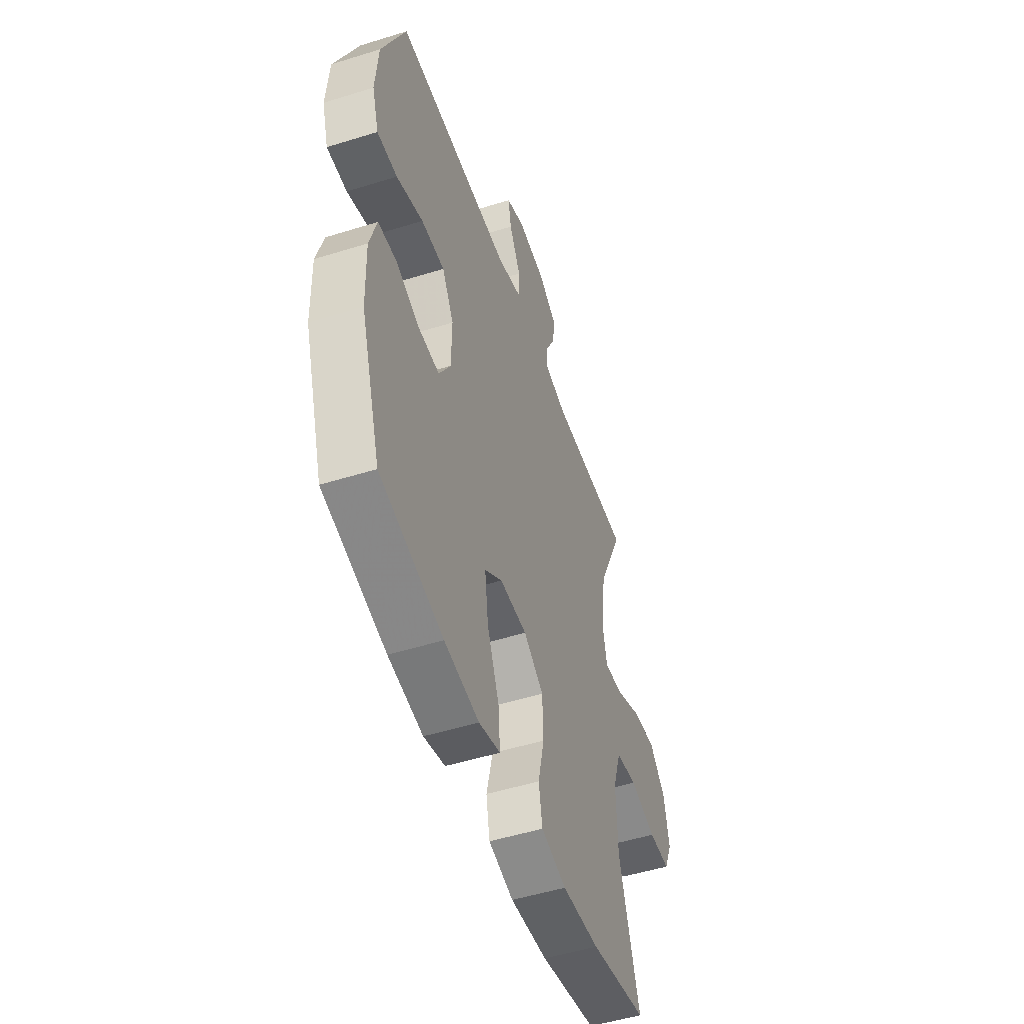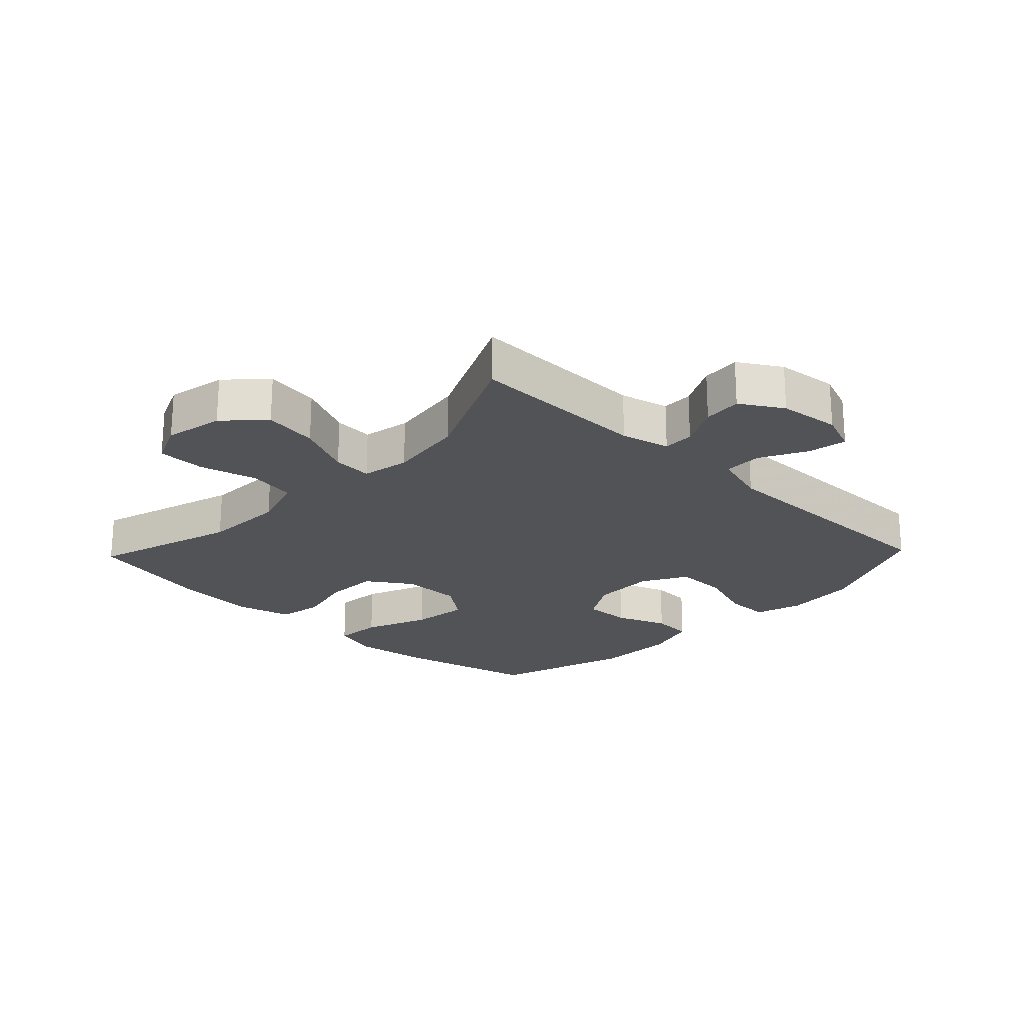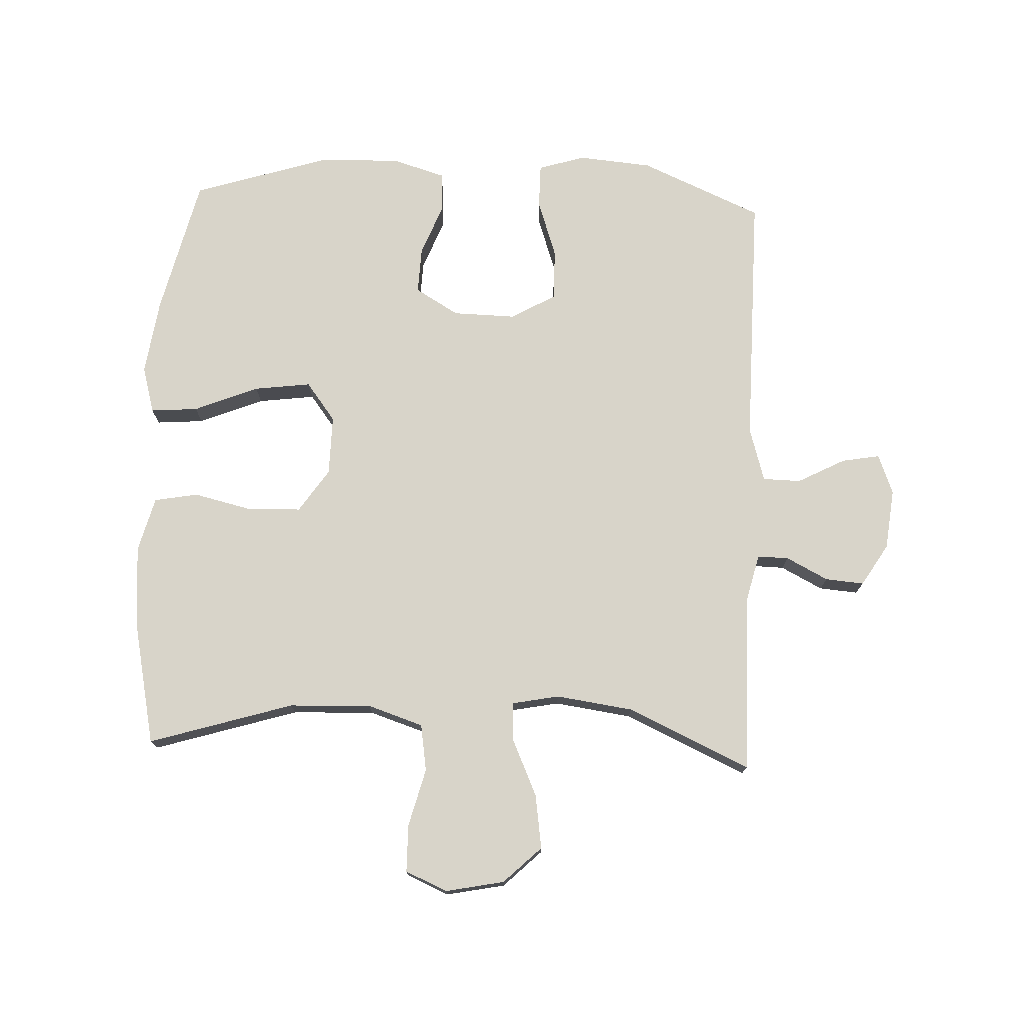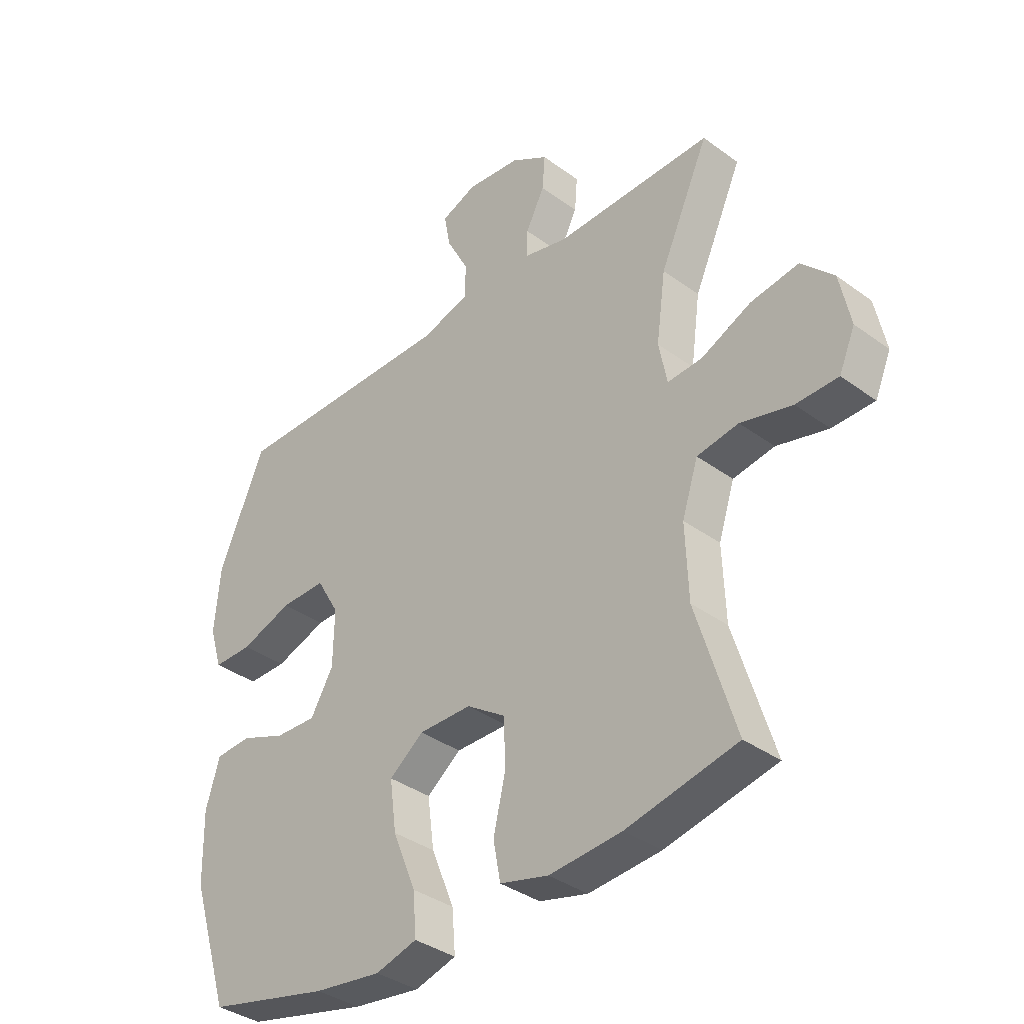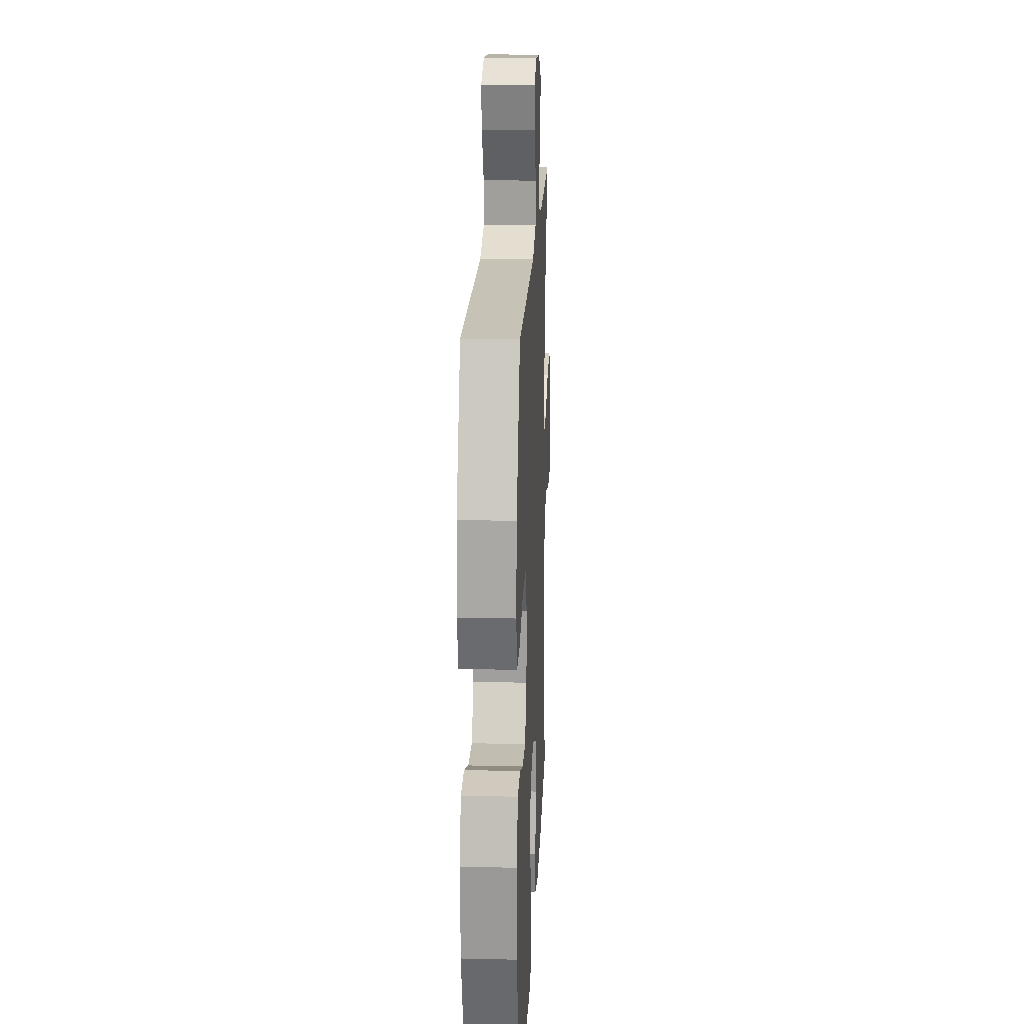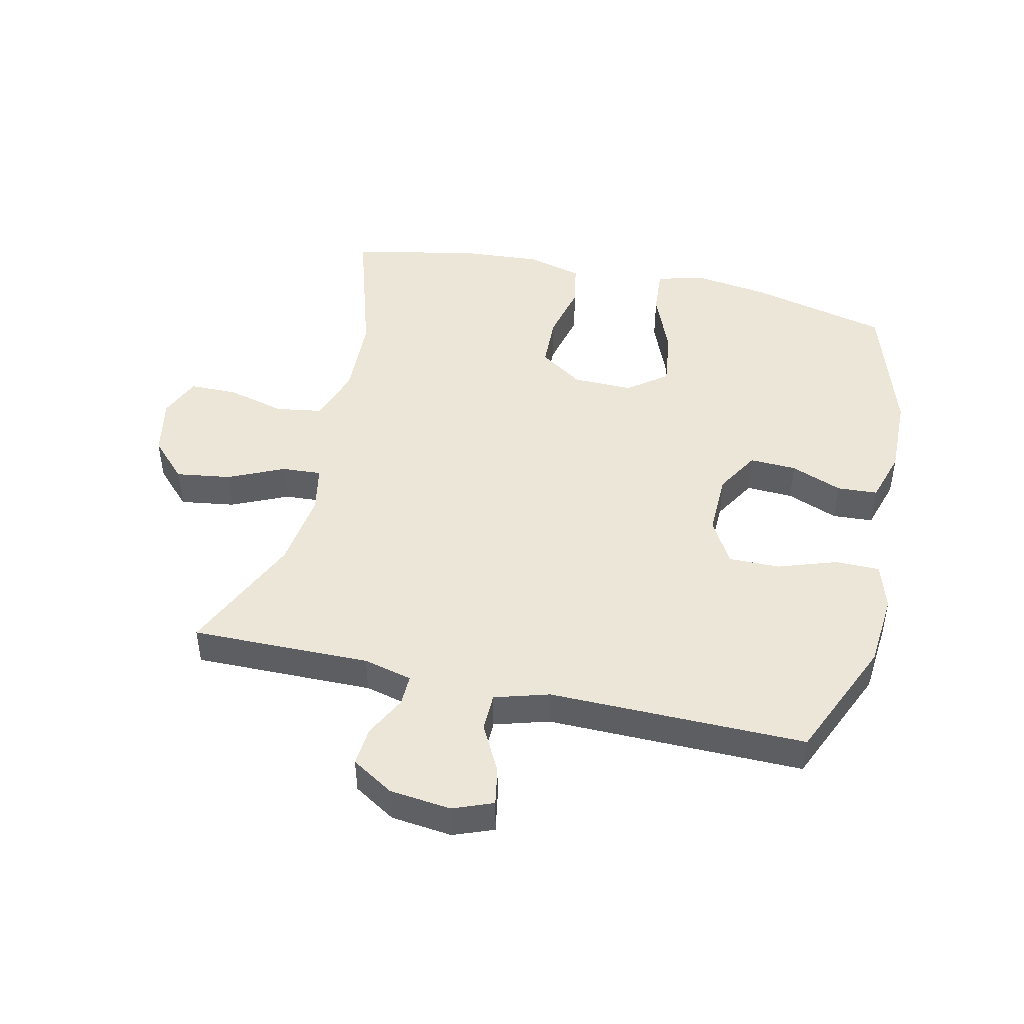
<metadata>
{"format":"obj","ext":"obj","renderer":"f3d","projection":"perspective","resolution":1024,"background":"white","views":[{"elev":-50.5,"azim":108.9,"up":"+Z"},{"elev":-22.4,"azim":-43.7,"up":"+Y"},{"elev":75.0,"azim":-87.5,"up":"+Y"},{"elev":-36.6,"azim":-133.5,"up":"+Z"},{"elev":19.3,"azim":92.6,"up":"+Z"},{"elev":46.4,"azim":12.9,"up":"+Y"}]}
</metadata>
<code>
v -0.5 0.07 -0.5
v -0.429 0.07 -0.269
v -0.424 0.07 -0.137
v -0.453 0.07 -0.048
v -0.528 0.07 -0.036
v -0.621 0.07 -0.06
v -0.697 0.07 -0.059
v -0.726 0.07 0.008
v -0.707 0.07 0.102
v -0.649 0.07 0.162
v -0.562 0.07 0.149
v -0.472 0.07 0.108
v -0.409 0.07 0.104
v -0.394 0.07 0.18
v -0.411 0.07 0.304
v -0.5 0.07 0.5
v -0.214 0.07 0.496
v -0.136 0.07 0.515
v -0.137 0.07 0.565
v -0.171 0.07 0.632
v -0.176 0.07 0.694
v -0.109 0.07 0.735
v -0.011 0.07 0.746
v 0.053 0.07 0.721
v 0.042 0.07 0.66
v 0.002 0.07 0.584
v 0.003 0.07 0.523
v 0.09 0.07 0.497
v 0.5 0.07 0.5
v 0.584 0.07 0.305
v 0.594 0.07 0.187
v 0.571 0.07 0.112
v 0.5 0.07 0.112
v 0.406 0.07 0.144
v 0.324 0.07 0.145
v 0.283 0.07 0.074
v 0.285 0.07 -0.027
v 0.326 0.07 -0.097
v 0.401 0.07 -0.094
v 0.483 0.07 -0.062
v 0.548 0.07 -0.066
v 0.573 0.07 -0.15
v 0.57 0.07 -0.279
v 0.5 0.07 -0.5
v 0.278 0.07 -0.553
v 0.156 0.07 -0.57
v 0.081 0.07 -0.549
v 0.087 0.07 -0.473
v 0.129 0.07 -0.37
v 0.141 0.07 -0.279
v 0.079 0.07 -0.232
v -0.017 0.07 -0.233
v -0.087 0.07 -0.28
v -0.09 0.07 -0.365
v -0.068 0.07 -0.459
v -0.081 0.07 -0.529
v -0.169 0.07 -0.552
v -0.3 0.07 -0.542
v -0.5 0 -0.5
v -0.429 0 -0.269
v -0.424 0 -0.137
v -0.453 0 -0.048
v -0.528 0 -0.036
v -0.621 0 -0.06
v -0.697 0 -0.059
v -0.726 0 0.008
v -0.707 0 0.102
v -0.649 0 0.162
v -0.562 0 0.149
v -0.472 0 0.108
v -0.409 0 0.104
v -0.394 0 0.18
v -0.411 0 0.304
v -0.5 0 0.5
v -0.214 0 0.496
v -0.136 0 0.515
v -0.137 0 0.565
v -0.171 0 0.632
v -0.176 0 0.694
v -0.109 0 0.735
v -0.011 0 0.746
v 0.053 0 0.721
v 0.042 0 0.66
v 0.002 0 0.584
v 0.003 0 0.523
v 0.09 0 0.497
v 0.5 0 0.5
v 0.584 0 0.305
v 0.594 0 0.187
v 0.571 0 0.112
v 0.5 0 0.112
v 0.406 0 0.144
v 0.324 0 0.145
v 0.283 0 0.074
v 0.285 0 -0.027
v 0.326 0 -0.097
v 0.401 0 -0.094
v 0.483 0 -0.062
v 0.548 0 -0.066
v 0.573 0 -0.15
v 0.57 0 -0.279
v 0.5 0 -0.5
v 0.278 0 -0.553
v 0.156 0 -0.57
v 0.081 0 -0.549
v 0.087 0 -0.473
v 0.129 0 -0.37
v 0.141 0 -0.279
v 0.079 0 -0.232
v -0.017 0 -0.233
v -0.087 0 -0.28
v -0.09 0 -0.365
v -0.068 0 -0.459
v -0.081 0 -0.529
v -0.169 0 -0.552
v -0.3 0 -0.542
f 57 58 1 2
f 54 55 56 57
f 53 54 57 2
f 52 53 2 3
f 51 52 3 4
f 46 47 48 49
f 46 49 50
f 45 46 50
f 44 45 50
f 43 44 50 51
f 39 40 41 42
f 38 39 42 43
f 31 32 33 34
f 31 34 35
f 28 29 30 31
f 27 28 31 35
f 23 24 25 26
f 23 26 27
f 22 23 27
f 19 20 21 22
f 18 19 22 27
f 17 18 27 35
f 15 16 17 35
f 9 10 11 12
f 9 12 13
f 8 9 13
f 5 6 7 8
f 4 5 8 13
f 38 43 51 4
f 14 15 35 36
f 13 14 36 37
f 4 13 37 38
f 60 59 116 115
f 115 114 113 112
f 60 115 112 111
f 61 60 111 110
f 62 61 110 109
f 107 106 105 104
f 108 107 104
f 108 104 103
f 108 103 102
f 109 108 102 101
f 100 99 98 97
f 101 100 97 96
f 92 91 90 89
f 93 92 89
f 89 88 87 86
f 93 89 86 85
f 84 83 82 81
f 85 84 81
f 85 81 80
f 80 79 78 77
f 85 80 77 76
f 93 85 76 75
f 93 75 74 73
f 70 69 68 67
f 71 70 67
f 71 67 66
f 66 65 64 63
f 71 66 63 62
f 62 109 101 96
f 94 93 73 72
f 95 94 72 71
f 96 95 71 62
f 1 59 60 2
f 2 60 61 3
f 3 61 62 4
f 4 62 63 5
f 5 63 64 6
f 6 64 65 7
f 7 65 66 8
f 8 66 67 9
f 9 67 68 10
f 10 68 69 11
f 11 69 70 12
f 12 70 71 13
f 13 71 72 14
f 14 72 73 15
f 15 73 74 16
f 16 74 75 17
f 17 75 76 18
f 18 76 77 19
f 19 77 78 20
f 20 78 79 21
f 21 79 80 22
f 22 80 81 23
f 23 81 82 24
f 24 82 83 25
f 25 83 84 26
f 26 84 85 27
f 27 85 86 28
f 28 86 87 29
f 29 87 88 30
f 30 88 89 31
f 31 89 90 32
f 32 90 91 33
f 33 91 92 34
f 34 92 93 35
f 35 93 94 36
f 36 94 95 37
f 37 95 96 38
f 38 96 97 39
f 39 97 98 40
f 40 98 99 41
f 41 99 100 42
f 42 100 101 43
f 43 101 102 44
f 44 102 103 45
f 45 103 104 46
f 46 104 105 47
f 47 105 106 48
f 48 106 107 49
f 49 107 108 50
f 50 108 109 51
f 51 109 110 52
f 52 110 111 53
f 53 111 112 54
f 54 112 113 55
f 55 113 114 56
f 56 114 115 57
f 57 115 116 58
f 58 116 59 1

</code>
